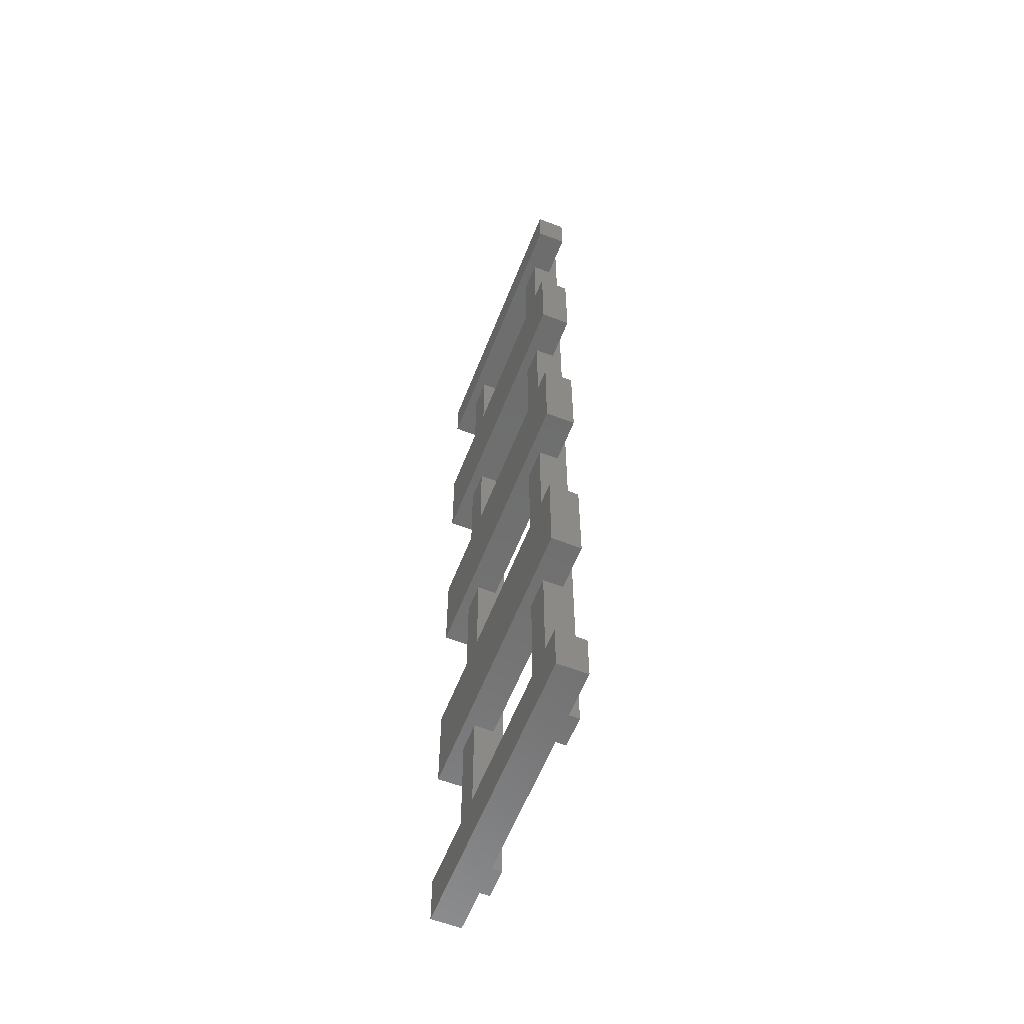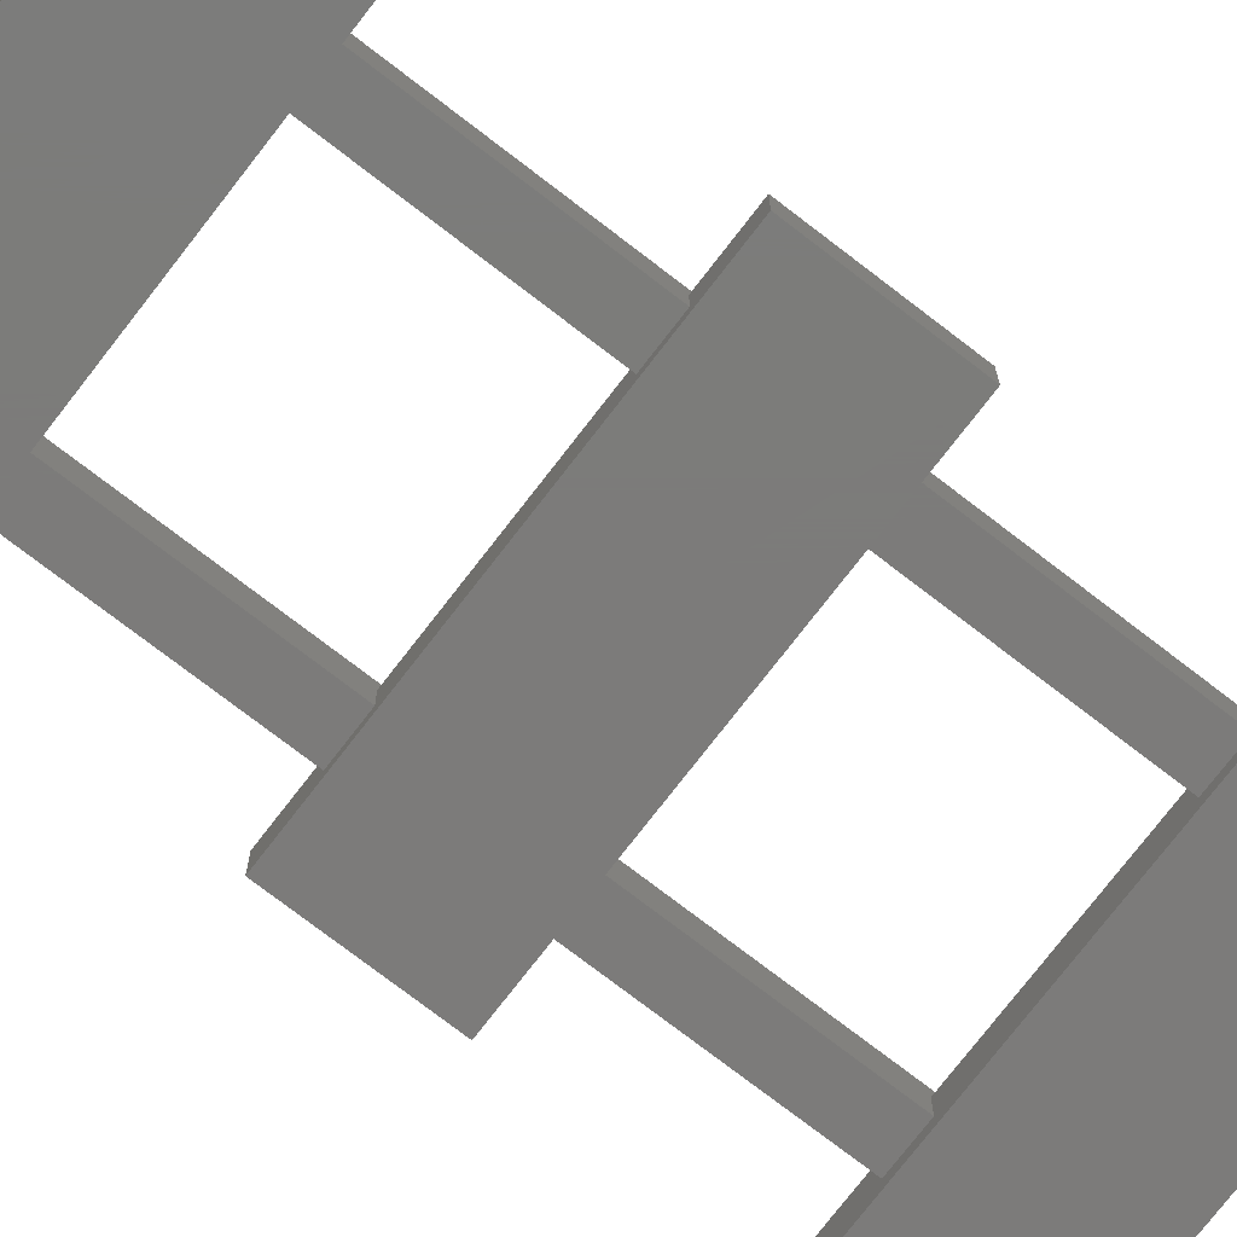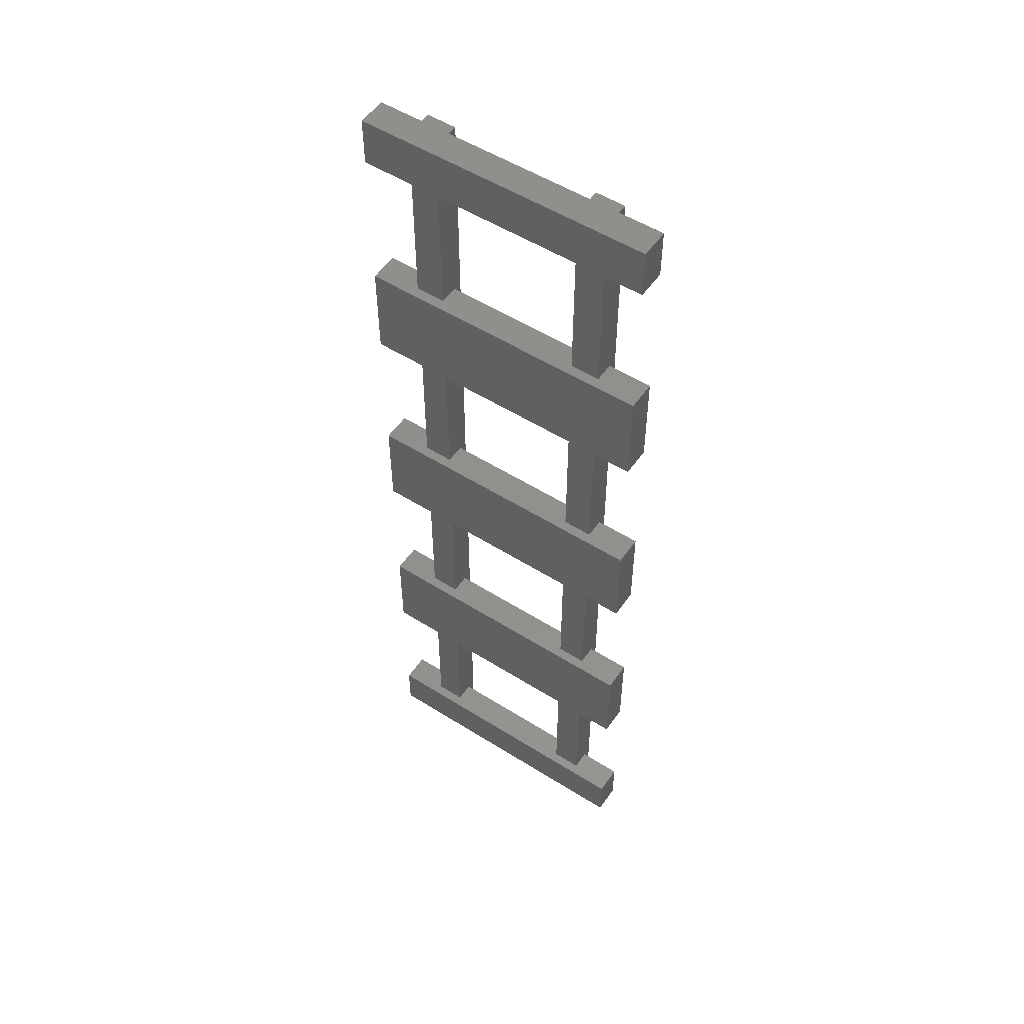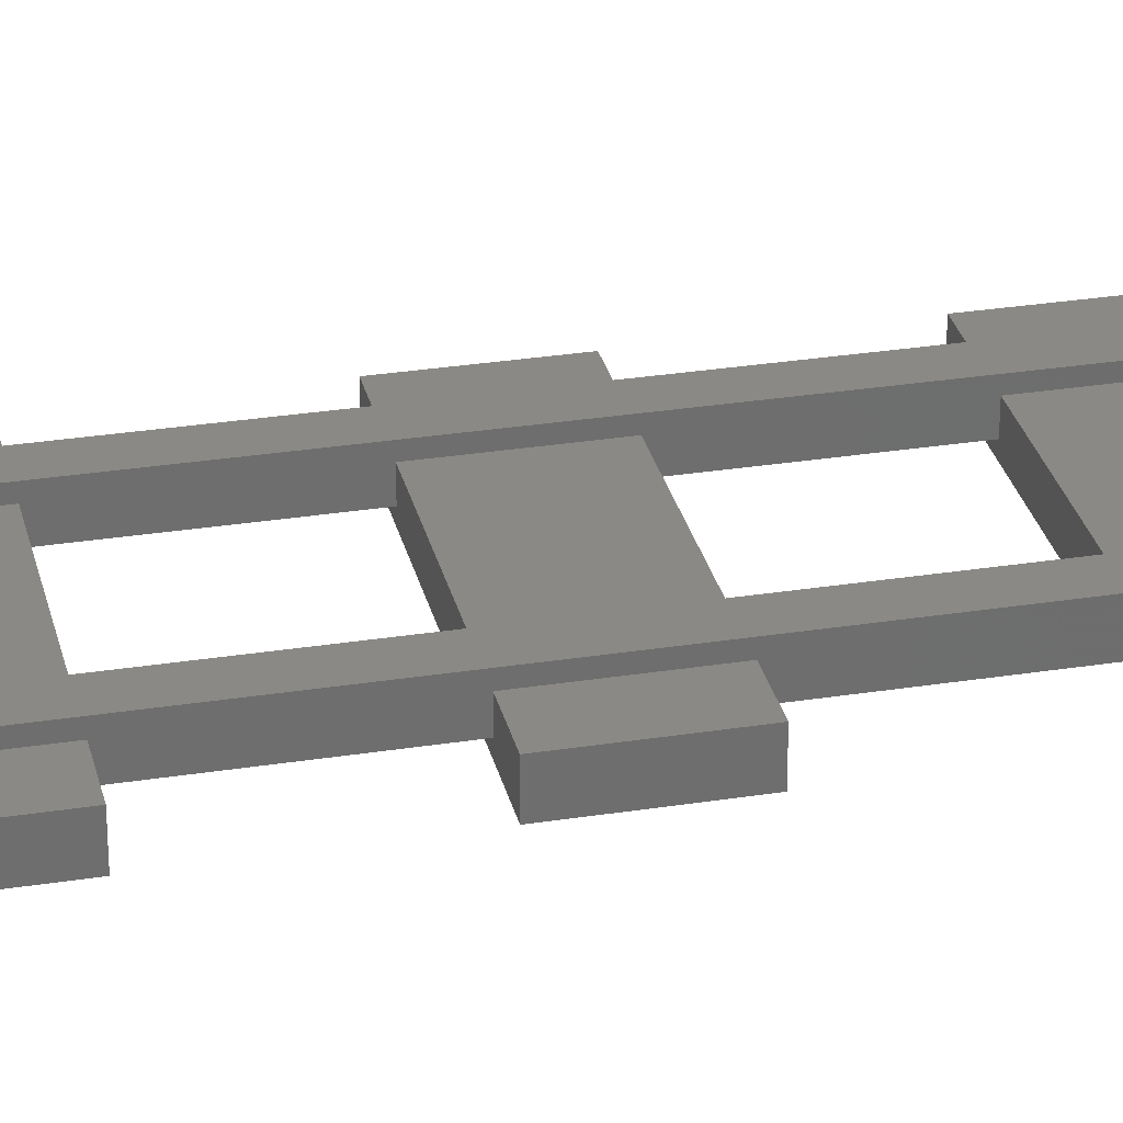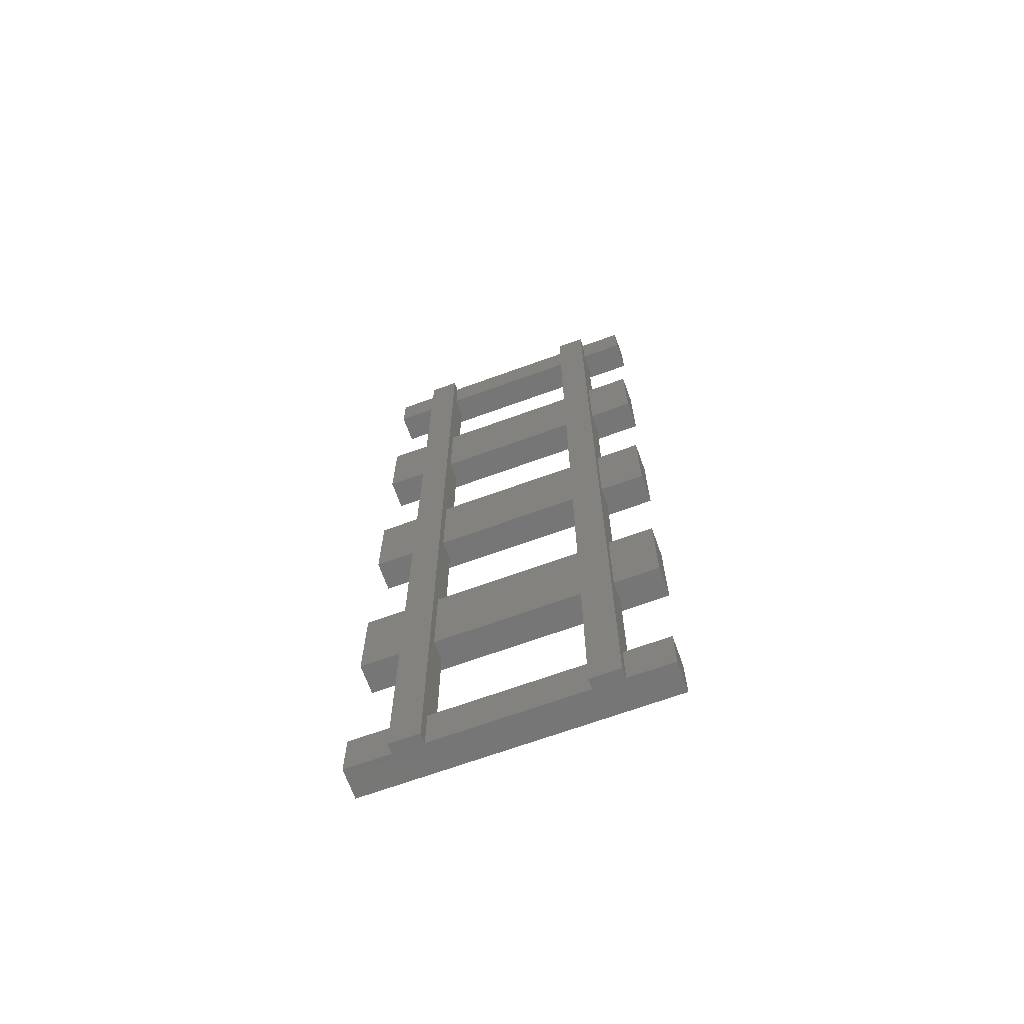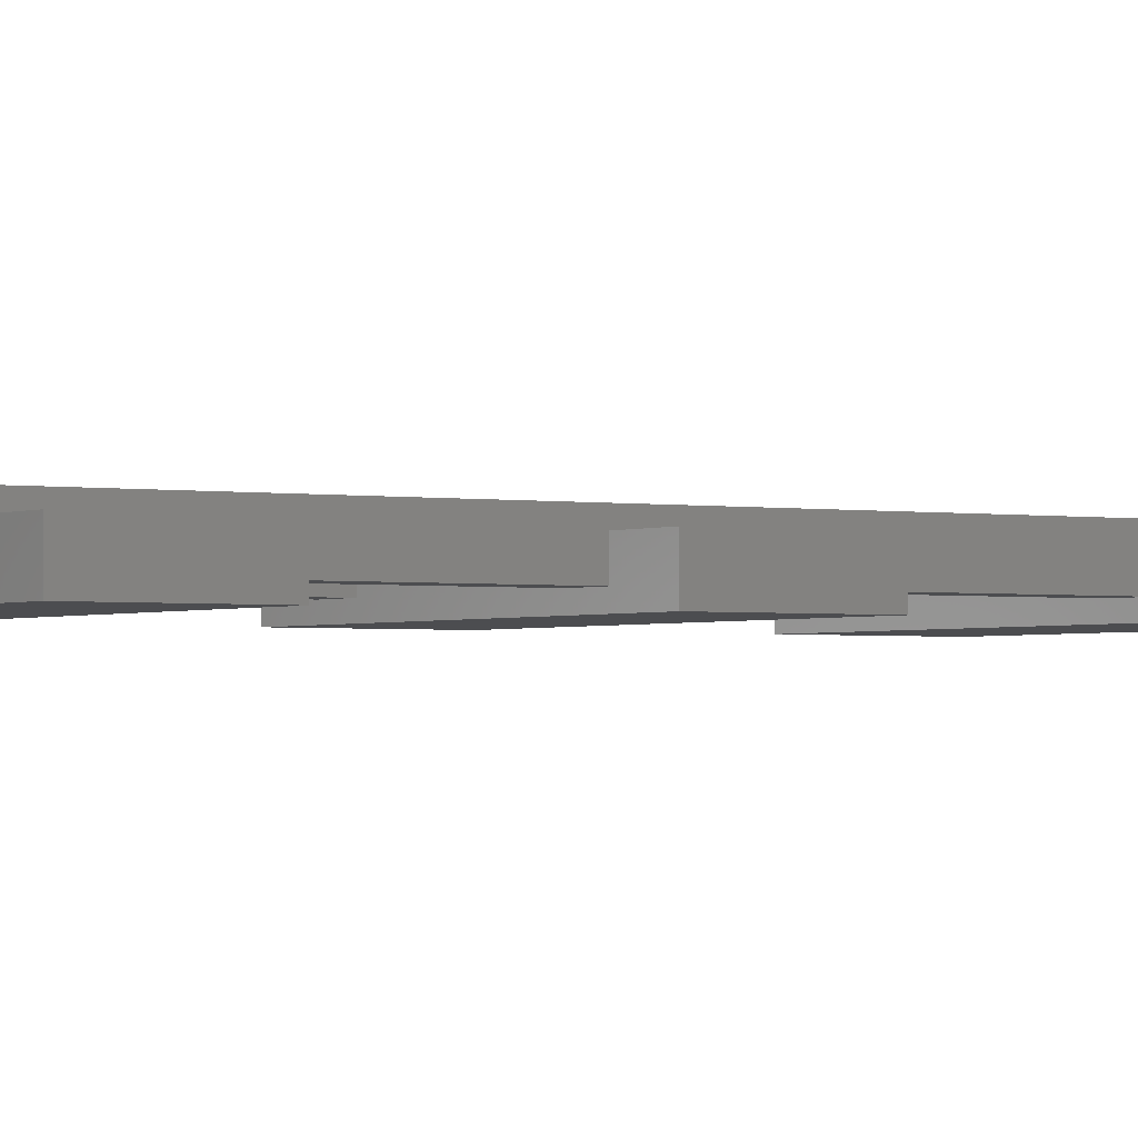
<metadata>
{"format":"stl","ext":"stl","renderer":"f3d","projection":"perspective","resolution":1024,"background":"white","views":[{"elev":-59.8,"azim":-111.4,"up":"+Y"},{"elev":-75.0,"azim":-127.6,"up":"+Z"},{"elev":53.3,"azim":-146.0,"up":"+Y"},{"elev":29.7,"azim":-103.0,"up":"+Z"},{"elev":-68.8,"azim":19.9,"up":"+Y"},{"elev":-1.9,"azim":-122.6,"up":"+Z"}]}
</metadata>
<code>
# stl→obj: 120 verts, 252 faces
v 0.105 0.5 0.04
v 0.105 0.45 0.03
v 0.105 0.5 0.03
v 0.105 0.3 0.03
v 0.105 0.45 0.009999
v 0.105 0.2 0.03
v 0.105 0.05 0.03
v 0.105 0.2 0.009999
v 0.105 -0.05 0.03
v 0.105 -0.2 0.03
v 0.105 -0.05 0.009999
v 0.105 -0.5 0.04
v 0.105 -0.3 0.03
v 0.105 -0.45 0.03
v 0.105 -0.3 0.009999
v 0.105 -0.5 0.03
v 0.105 0.3 0.009999
v 0.105 0.05 0.009999
v 0.105 -0.2 0.009999
v 0.105 -0.45 0.009999
v 0.075 0.5 0.04
v 0.075 -0.5 0.04
v 0.075 0.3 0.009999
v 0.075 0.45 0.009999
v 0.075 -0.45 0.009999
v 0.075 -0.3 0.009999
v 0.075 0.05 0.009999
v 0.075 0.2 0.009999
v 0.075 -0.2 0.009999
v 0.075 -0.05 0.009999
v 0.075 -0.3 0.03
v 0.075 -0.05 0.03
v 0.075 0.2 0.03
v 0.075 0.45 0.03
v 0.075 0.5 0.03
v 0.075 0.3 0.03
v 0.075 0.05 0.03
v 0.075 -0.2 0.03
v 0.075 -0.45 0.03
v 0.075 -0.5 0.03
v 0.15 0.5 0
v 0.15 0.5 0.03
v -0.075 0.5 0.03
v -0.15 0.5 0
v -0.105 0.5 0.03
v -0.15 0.5 0.03
v -0.105 0.5 0.04
v -0.075 0.5 0.04
v -0.15 -0.5 0
v -0.105 -0.5 0.03
v -0.15 -0.5 0.03
v -0.075 -0.5 0.03
v 0.15 -0.5 0
v 0.15 -0.5 0.03
v -0.075 -0.5 0.04
v -0.105 -0.5 0.04
v -0.075 0.45 0.03
v -0.075 0.3 0.03
v -0.075 0.45 0.009999
v -0.075 0.2 0.03
v -0.075 0.05 0.03
v -0.075 0.2 0.009999
v -0.075 -0.05 0.03
v -0.075 -0.2 0.03
v -0.075 -0.05 0.009999
v -0.075 -0.3 0.03
v -0.075 -0.45 0.03
v -0.075 -0.3 0.009999
v -0.075 0.3 0.009999
v -0.075 0.05 0.009999
v -0.075 -0.2 0.009999
v -0.075 -0.45 0.009999
v -0.105 0.3 0.009999
v -0.105 0.45 0.009999
v -0.105 -0.45 0.009999
v -0.105 -0.3 0.009999
v -0.105 0.05 0.009999
v -0.105 0.2 0.009999
v -0.105 -0.2 0.009999
v -0.105 -0.05 0.009999
v -0.105 -0.3 0.03
v -0.105 -0.05 0.03
v -0.105 0.2 0.03
v -0.105 0.45 0.03
v -0.105 0.3 0.03
v -0.105 0.05 0.03
v -0.105 -0.2 0.03
v -0.105 -0.45 0.03
v 0.15 0.45 0.03
v 0.15 0.45 0
v -0.15 0.45 0.03
v -0.15 0.45 0
v 0.15 -0.45 0
v 0.15 -0.45 0.03
v -0.15 -0.45 0.03
v -0.15 -0.45 0
v 0.15 0.2 0.03
v 0.15 0.3 0
v 0.15 0.3 0.03
v 0.15 0.2 0
v -0.15 0.3 0.03
v -0.15 0.2 0.03
v -0.15 0.2 0
v -0.15 0.3 0
v 0.15 -0.3 0.03
v 0.15 -0.2 0
v 0.15 -0.2 0.03
v 0.15 -0.3 0
v -0.15 -0.2 0.03
v -0.15 -0.3 0.03
v -0.15 -0.3 0
v -0.15 -0.2 0
v 0.15 -0.05 0.03
v 0.15 0.05 0
v 0.15 0.05 0.03
v 0.15 -0.05 0
v -0.15 0.05 0.03
v -0.15 -0.05 0.03
v -0.15 -0.05 0
v -0.15 0.05 0
f 1 2 3
f 2 4 5
f 1 4 2
f 1 6 4
f 6 7 8
f 1 7 6
f 1 9 7
f 9 10 11
f 12 9 1
f 9 12 10
f 13 14 15
f 10 12 13
f 13 12 14
f 14 12 16
f 5 4 17
f 8 7 18
f 11 10 19
f 15 14 20
f 21 12 1
f 12 21 22
f 23 5 17
f 5 23 24
f 25 15 20
f 15 25 26
f 27 8 18
f 8 27 28
f 29 11 19
f 11 29 30
f 26 25 31
f 30 29 32
f 28 27 33
f 24 23 34
f 34 21 35
f 36 34 23
f 34 36 21
f 33 21 36
f 37 33 27
f 37 21 33
f 32 21 37
f 38 32 29
f 22 32 38
f 22 38 31
f 39 31 25
f 22 31 39
f 22 39 40
f 32 22 21
f 41 3 42
f 3 41 35
f 35 41 43
f 44 43 41
f 43 44 45
f 45 44 46
f 3 21 1
f 21 3 35
f 43 47 48
f 47 43 45
f 49 50 51
f 50 49 52
f 52 49 40
f 53 40 49
f 40 53 16
f 16 53 54
f 50 55 56
f 55 50 52
f 40 12 22
f 12 40 16
f 48 57 43
f 57 58 59
f 48 58 57
f 48 60 58
f 60 61 62
f 48 61 60
f 48 63 61
f 63 64 65
f 55 63 48
f 63 55 64
f 66 67 68
f 64 55 66
f 66 55 67
f 67 55 52
f 59 58 69
f 62 61 70
f 65 64 71
f 68 67 72
f 47 55 48
f 55 47 56
f 73 59 69
f 59 73 74
f 75 68 72
f 68 75 76
f 77 62 70
f 62 77 78
f 79 65 71
f 65 79 80
f 76 75 81
f 80 79 82
f 78 77 83
f 74 73 84
f 84 47 45
f 85 84 73
f 84 85 47
f 83 47 85
f 86 83 77
f 86 47 83
f 82 47 86
f 87 82 79
f 56 82 87
f 56 87 81
f 88 81 75
f 56 81 88
f 56 88 50
f 82 56 47
f 89 41 42
f 41 89 90
f 46 84 45
f 84 46 91
f 3 89 42
f 89 3 2
f 43 34 35
f 34 43 57
f 92 41 90
f 41 92 44
f 92 46 44
f 46 92 91
f 91 74 84
f 92 59 74
f 59 92 24
f 90 24 92
f 92 74 91
f 59 34 57
f 34 59 24
f 5 89 2
f 5 90 89
f 24 90 5
f 54 93 94
f 93 54 53
f 95 50 88
f 50 95 51
f 14 54 94
f 54 14 16
f 67 40 39
f 40 67 52
f 49 93 53
f 93 49 96
f 49 95 96
f 95 49 51
f 94 20 14
f 93 25 20
f 25 93 72
f 96 72 93
f 93 20 94
f 25 67 39
f 67 25 72
f 75 95 88
f 75 96 95
f 72 96 75
f 97 98 99
f 98 97 100
f 101 83 85
f 83 101 102
f 4 97 99
f 97 4 6
f 58 33 36
f 33 58 60
f 103 98 100
f 98 103 104
f 103 101 104
f 101 103 102
f 99 17 4
f 98 23 17
f 23 98 69
f 104 69 98
f 98 17 99
f 23 58 36
f 58 23 69
f 73 101 85
f 73 104 101
f 69 104 73
f 102 78 83
f 103 62 78
f 62 103 28
f 100 28 103
f 103 78 102
f 62 33 60
f 33 62 28
f 8 97 6
f 8 100 97
f 28 100 8
f 105 106 107
f 106 105 108
f 109 81 87
f 81 109 110
f 10 105 107
f 105 10 13
f 64 31 38
f 31 64 66
f 111 106 108
f 106 111 112
f 111 109 112
f 109 111 110
f 107 19 10
f 106 29 19
f 29 106 71
f 112 71 106
f 106 19 107
f 29 64 38
f 64 29 71
f 79 109 87
f 79 112 109
f 71 112 79
f 110 76 81
f 111 68 76
f 68 111 26
f 108 26 111
f 111 76 110
f 68 31 66
f 31 68 26
f 15 105 13
f 15 108 105
f 26 108 15
f 113 114 115
f 114 113 116
f 117 82 86
f 82 117 118
f 7 113 115
f 113 7 9
f 61 32 37
f 32 61 63
f 119 114 116
f 114 119 120
f 119 117 120
f 117 119 118
f 115 18 7
f 114 27 18
f 27 114 70
f 120 70 114
f 114 18 115
f 27 61 37
f 61 27 70
f 77 117 86
f 77 120 117
f 70 120 77
f 118 80 82
f 119 65 80
f 65 119 30
f 116 30 119
f 119 80 118
f 65 32 63
f 32 65 30
f 11 113 9
f 11 116 113
f 30 116 11

</code>
